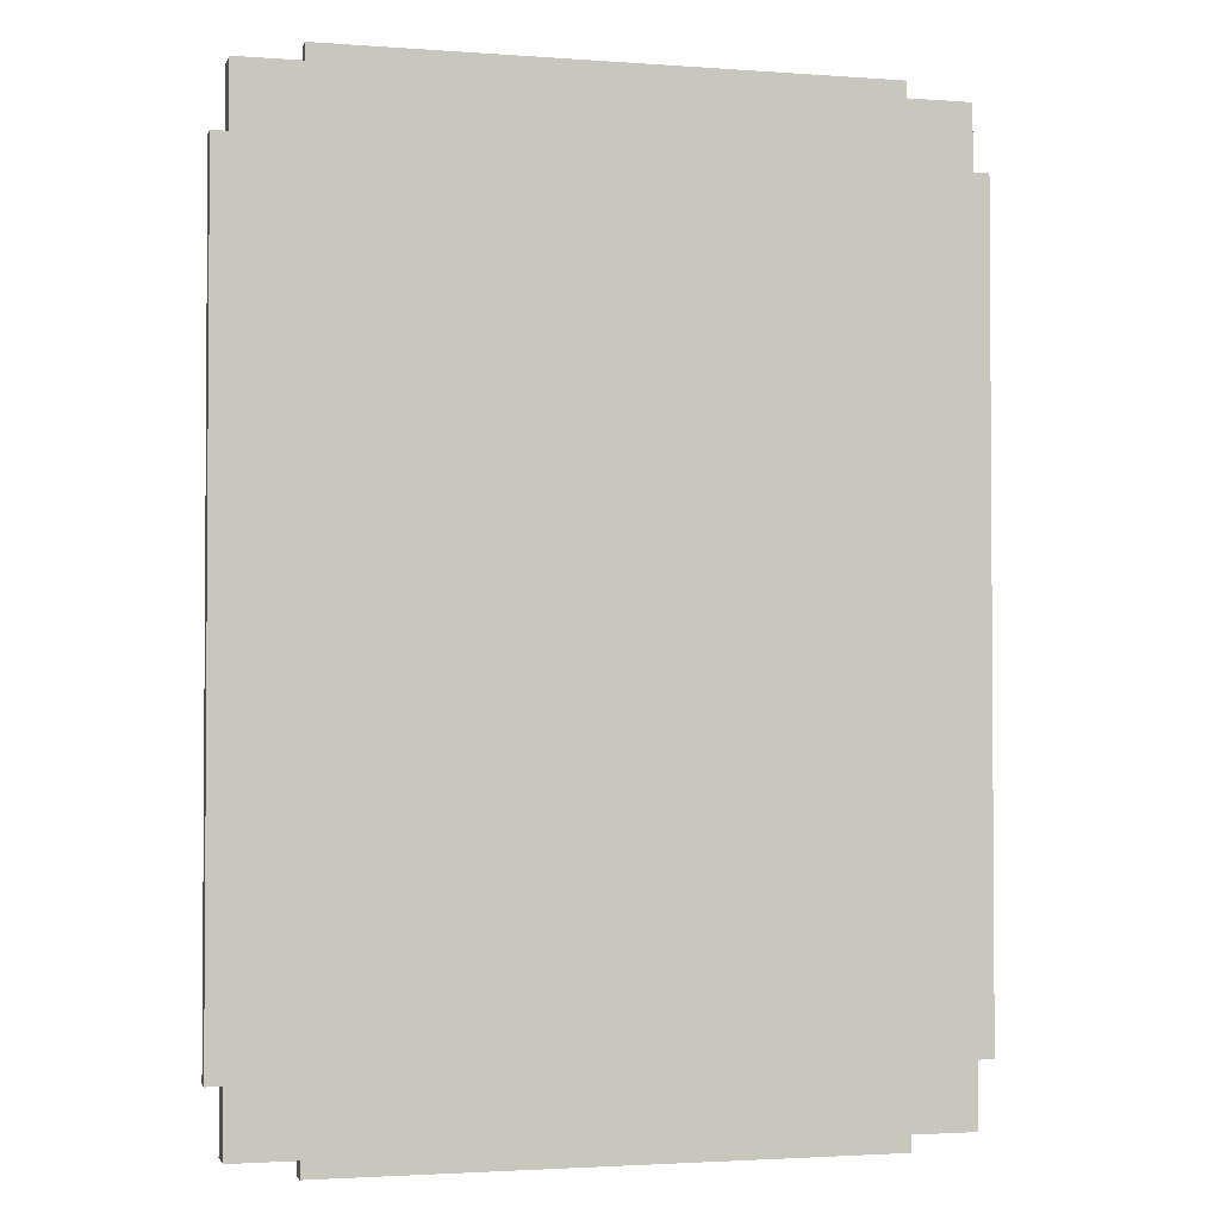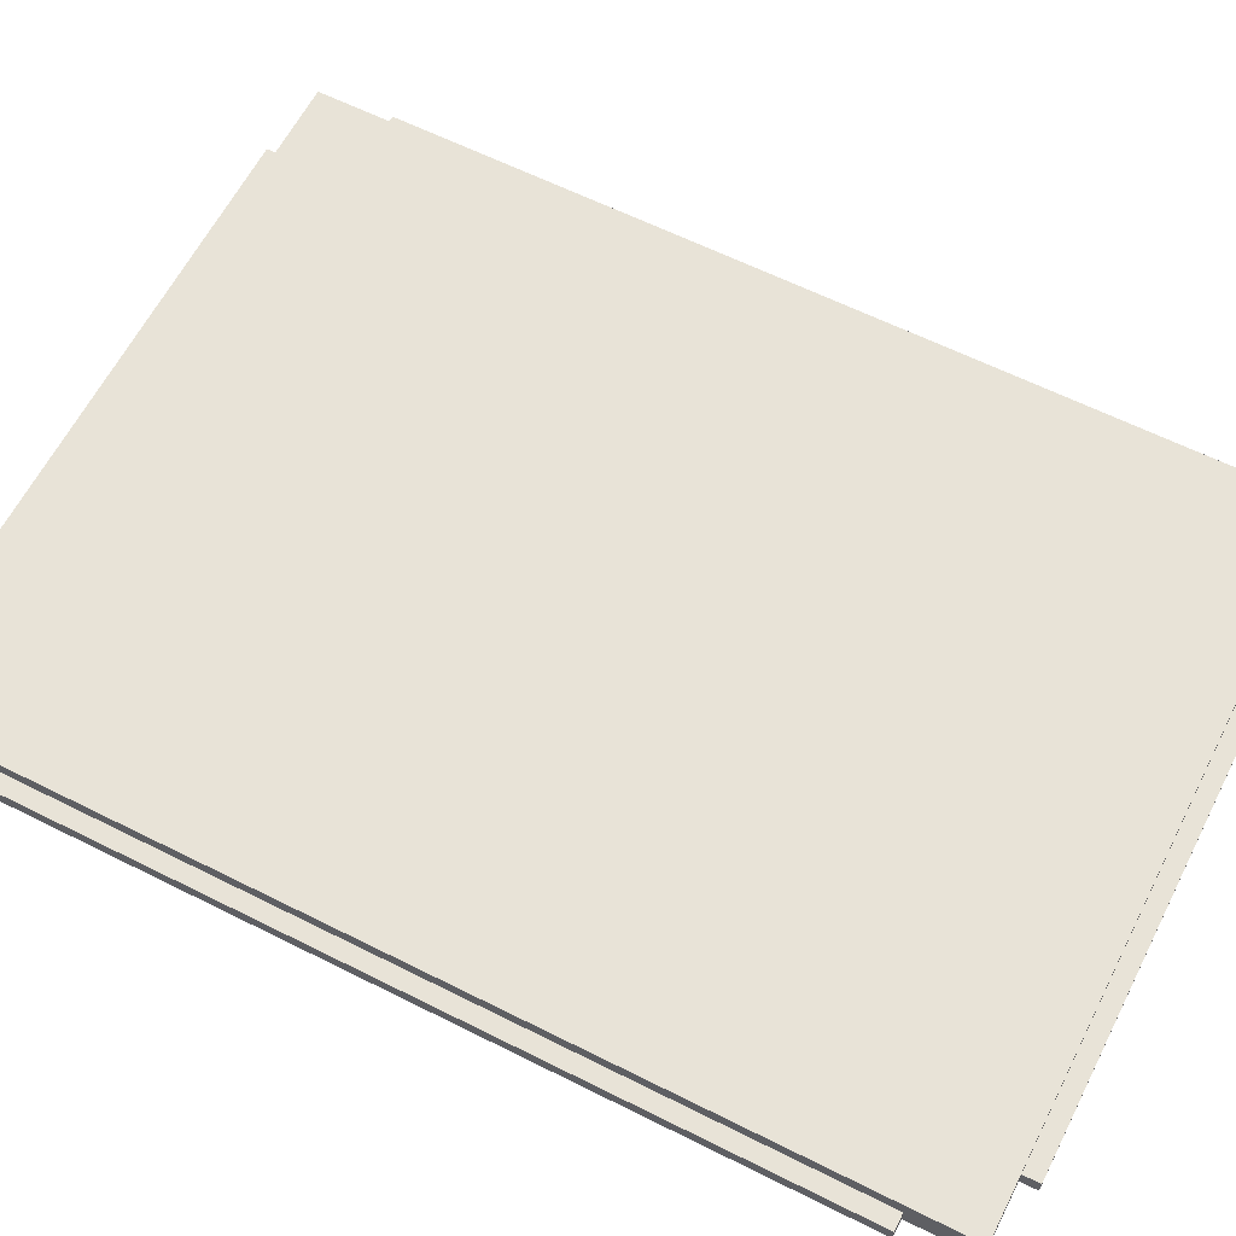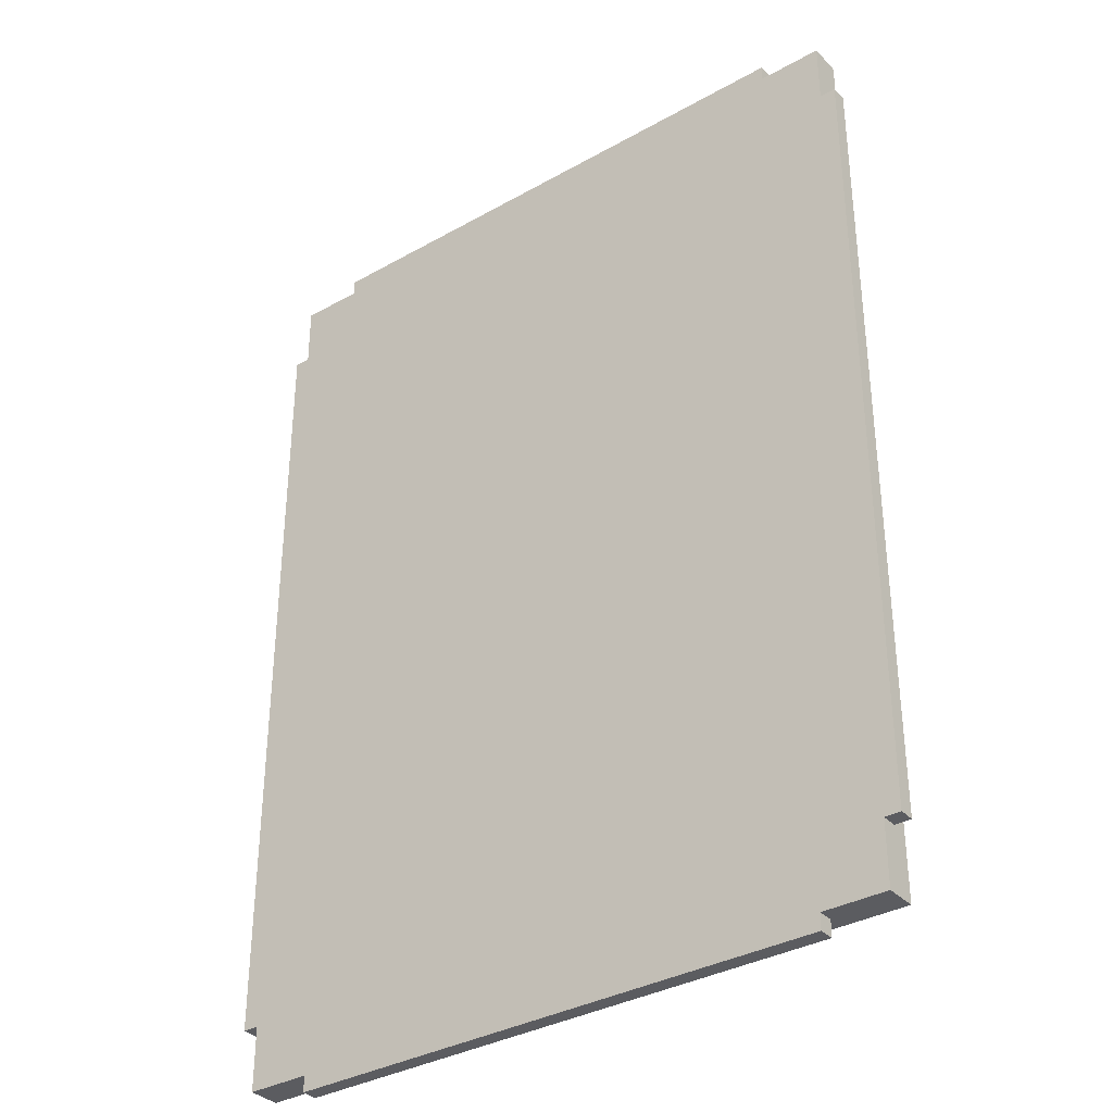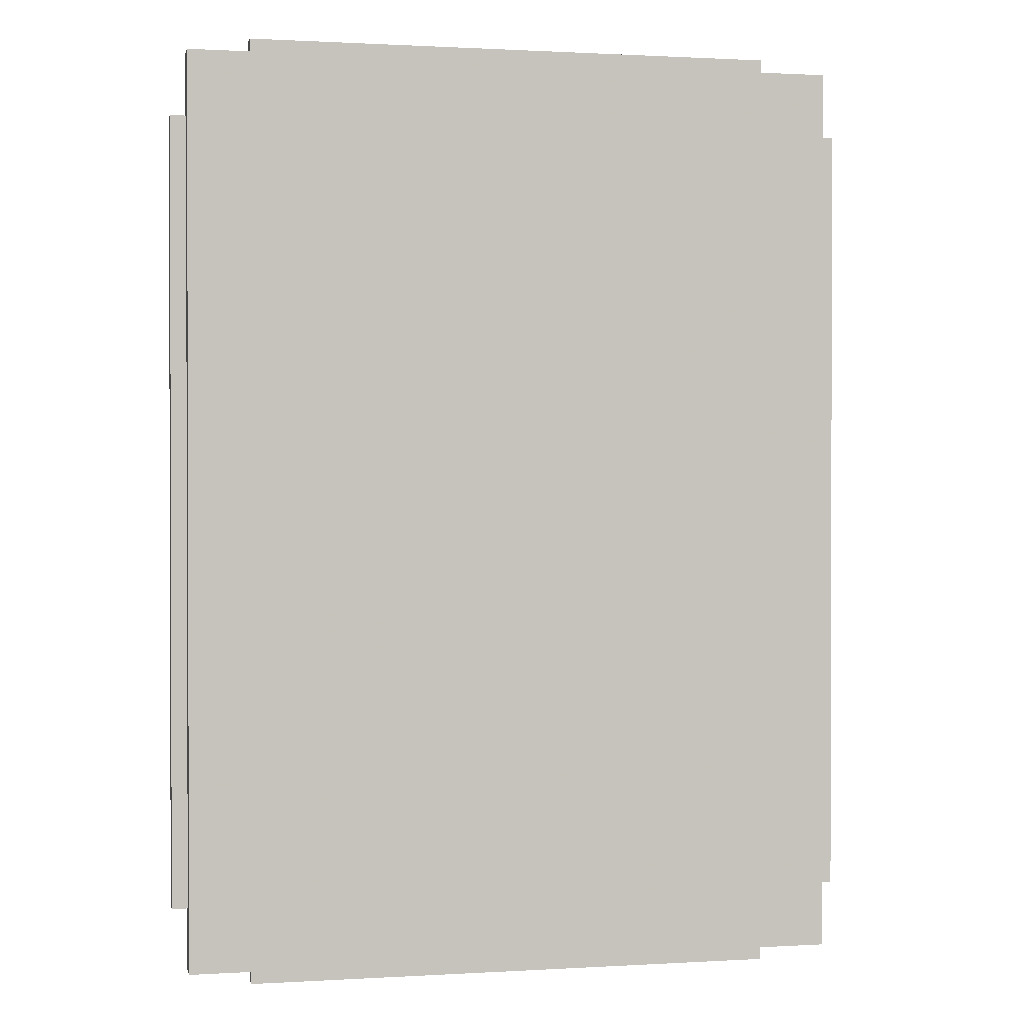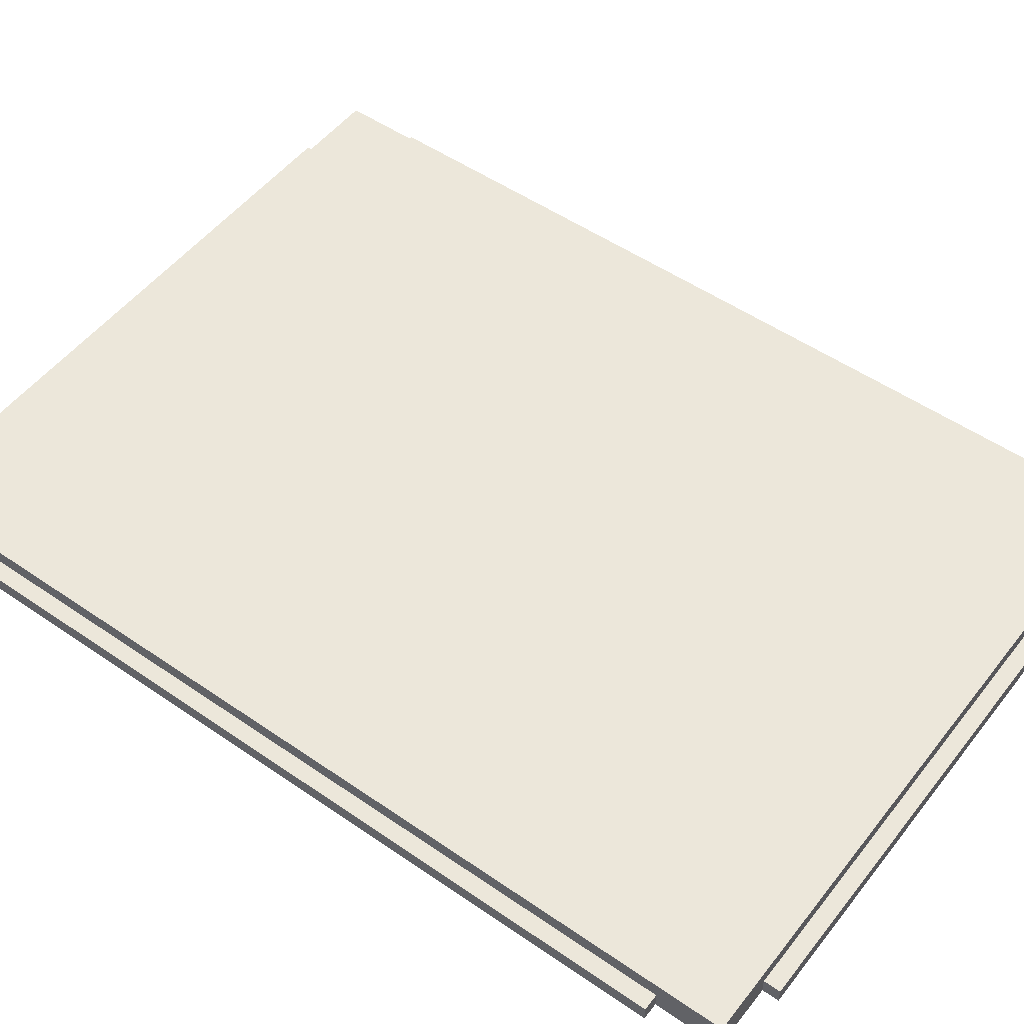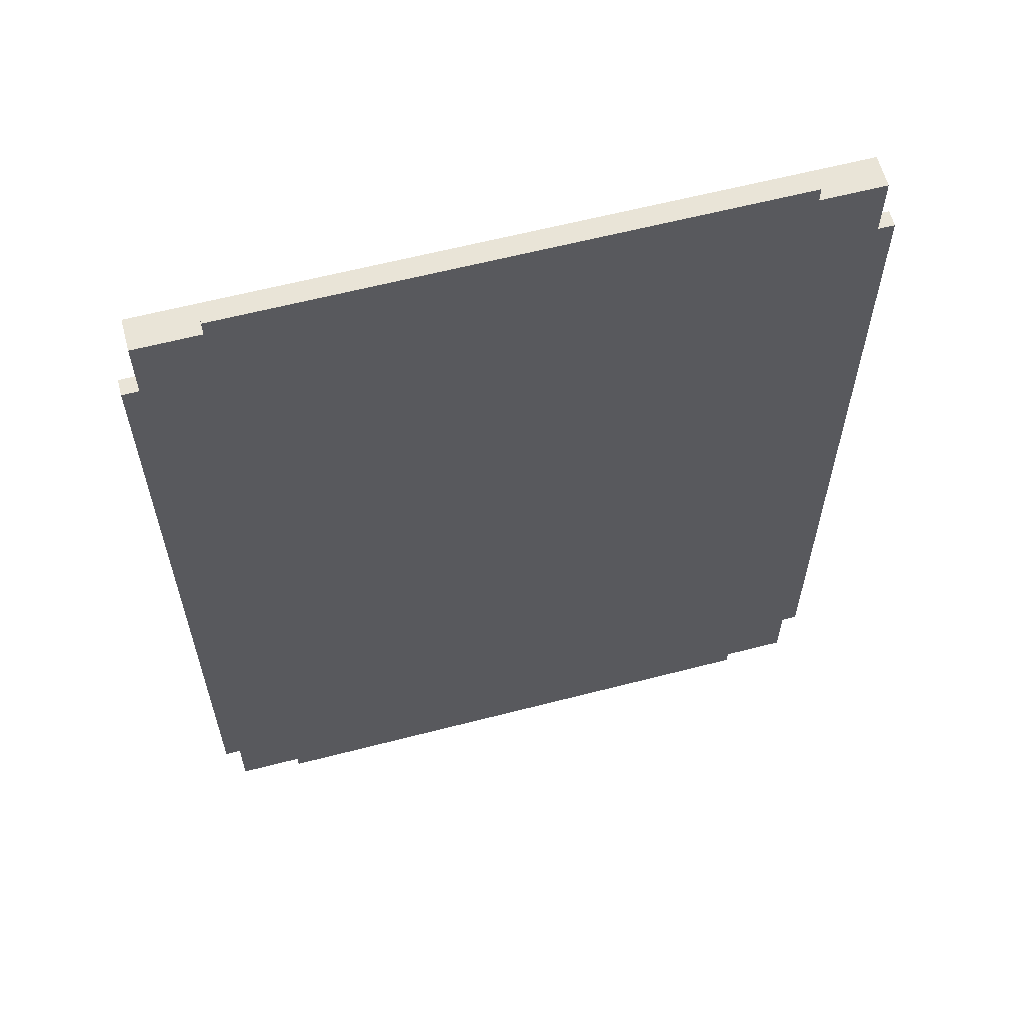
<metadata>
{"format":"obj","ext":"obj","renderer":"f3d","projection":"perspective","resolution":1024,"background":"white","views":[{"elev":-2.3,"azim":165.4,"up":"+Y"},{"elev":62.0,"azim":-63.0,"up":"+Z"},{"elev":-34.8,"azim":-143.0,"up":"+Y"},{"elev":0.9,"azim":-12.5,"up":"+Y"},{"elev":51.6,"azim":126.8,"up":"+Z"},{"elev":61.2,"azim":165.2,"up":"+Y"}]}
</metadata>
<code>
o Object.1
v 16.8 -20 0
v 16.8 -23.2 0
v 13.6 -23.2 1e-06
v -13.6 -24 2e-06
v -13.6 -23.2 2e-06
v -17.6 20 3e-06
v -17.6 -20 0.8
v -17.6 20 0.8
v -13.6 -23.2 0.8
v -13.6 -24 0.8
v 13.6 -24 1e-06
v -16.8 20 0.8
v 13.6 23.2 0.8
v 13.6 24 1e-06
v 13.6 24 0.8
v 13.6 23.2 1e-06
v 16.8 20 0
v -16.8 20 3e-06
v -16.8 -23.2 1.6
v 13.6 -23.2 0.8
v -13.6 24 2e-06
v -16.8 -23.2 3e-06
v -16.8 -20 0.8
v -16.8 -20 3e-06
v -17.6 -20 3e-06
v 16.8 23.2 0
v 16.8 -23.2 1.6
v 16.8 -20 0.8
v 16.8 20 0.8
v -13.6 23.2 0.8
v -13.6 23.2 2e-06
v 16.8 23.2 1.6
v -16.8 23.2 1.6
v 17.6 -20 0.8
v 17.6 -20 0
v 17.6 20 0
v -16.8 23.2 3e-06
v 17.6 20 0.8
v 13.6 -24 0.8
v -13.6 24 0.8
f 1 2 3
f 1 3 24
f 18 1 24
f 24 25 18
f 25 6 18
f 12 18 6
f 12 6 8
f 12 8 7
f 12 7 23
f 33 12 23
f 19 33 23
f 22 19 23
f 24 22 23
f 5 22 24
f 22 5 9
f 9 5 4
f 9 4 10
f 9 10 39
f 9 39 20
f 19 9 20
f 19 20 27
f 32 19 27
f 27 29 32
f 26 32 29
f 17 26 29
f 29 36 17
f 17 36 35
f 17 35 1
f 28 1 35
f 28 35 34
f 29 28 34
f 29 34 38
f 34 36 38
f 34 35 36
f 29 38 36
f 16 26 17
f 16 17 18
f 18 31 16
f 31 21 16
f 21 14 16
f 13 16 14
f 13 14 15
f 40 13 15
f 40 30 13
f 32 13 30
f 33 32 30
f 37 33 30
f 31 37 30
f 30 40 21
f 14 40 15
f 14 21 40
f 30 21 31
f 18 37 31
f 26 16 13
f 32 26 13
f 27 28 29
f 27 2 28
f 2 27 20
f 20 39 11
f 20 11 3
f 3 11 4
f 4 11 39
f 4 39 10
f 3 4 5
f 19 22 9
f 32 33 19
f 33 37 12
f 23 7 25
f 6 7 8
f 37 18 12
f 6 25 7
f 23 25 24
f 17 1 18
f 5 24 3
f 3 2 20
f 2 1 28

</code>
